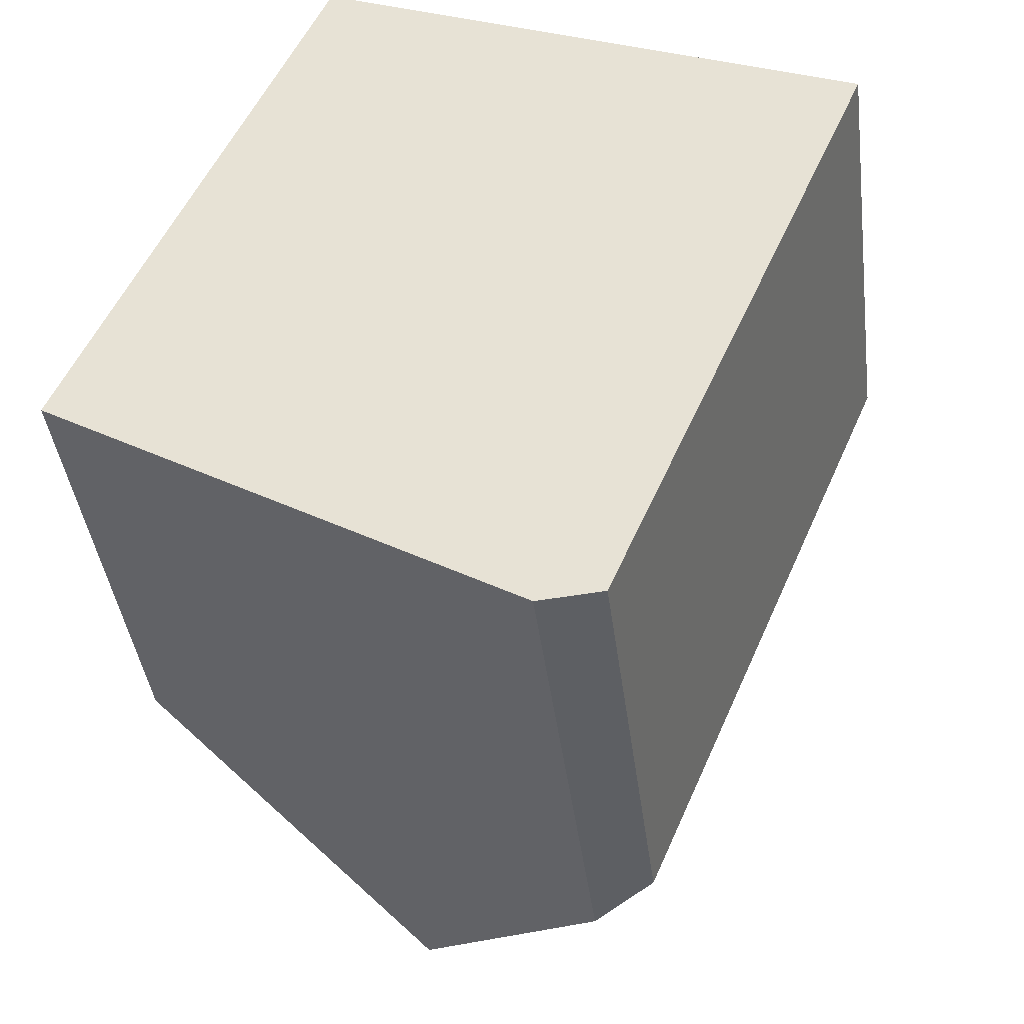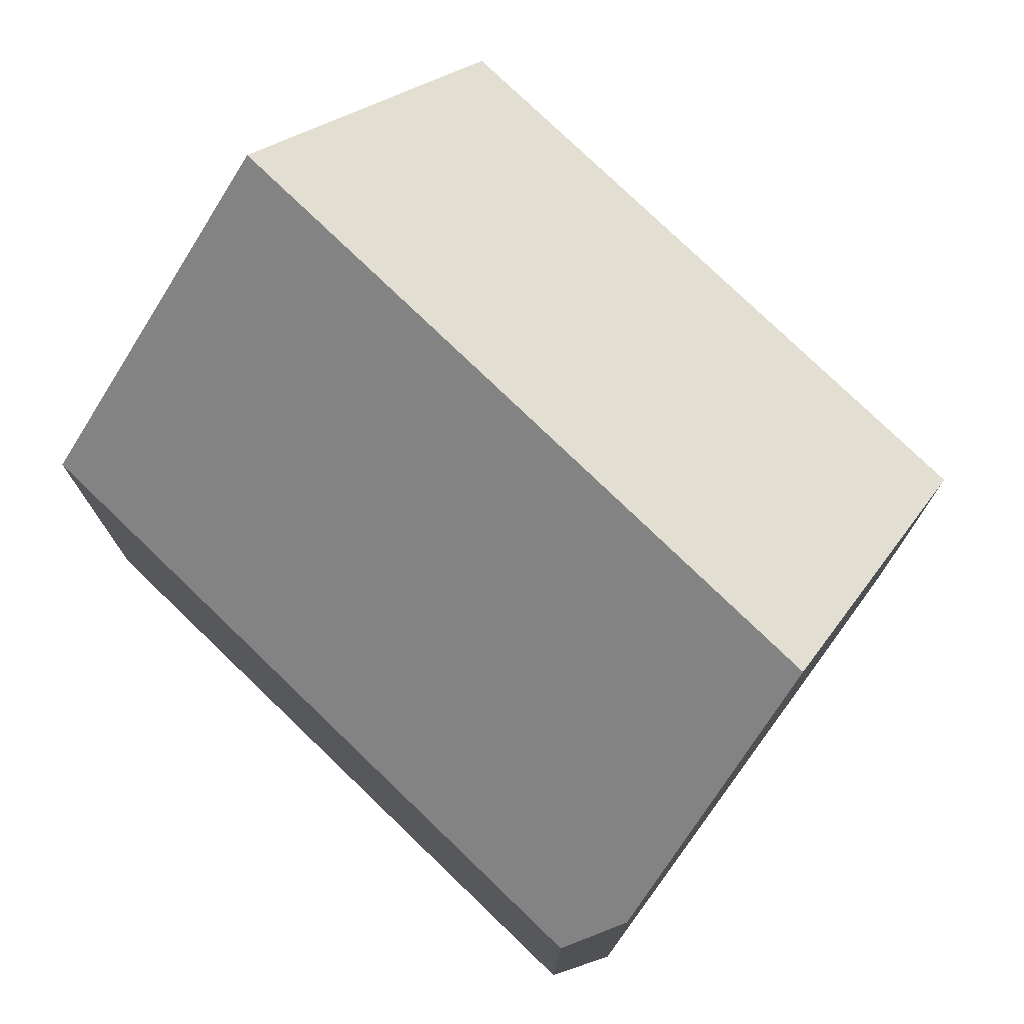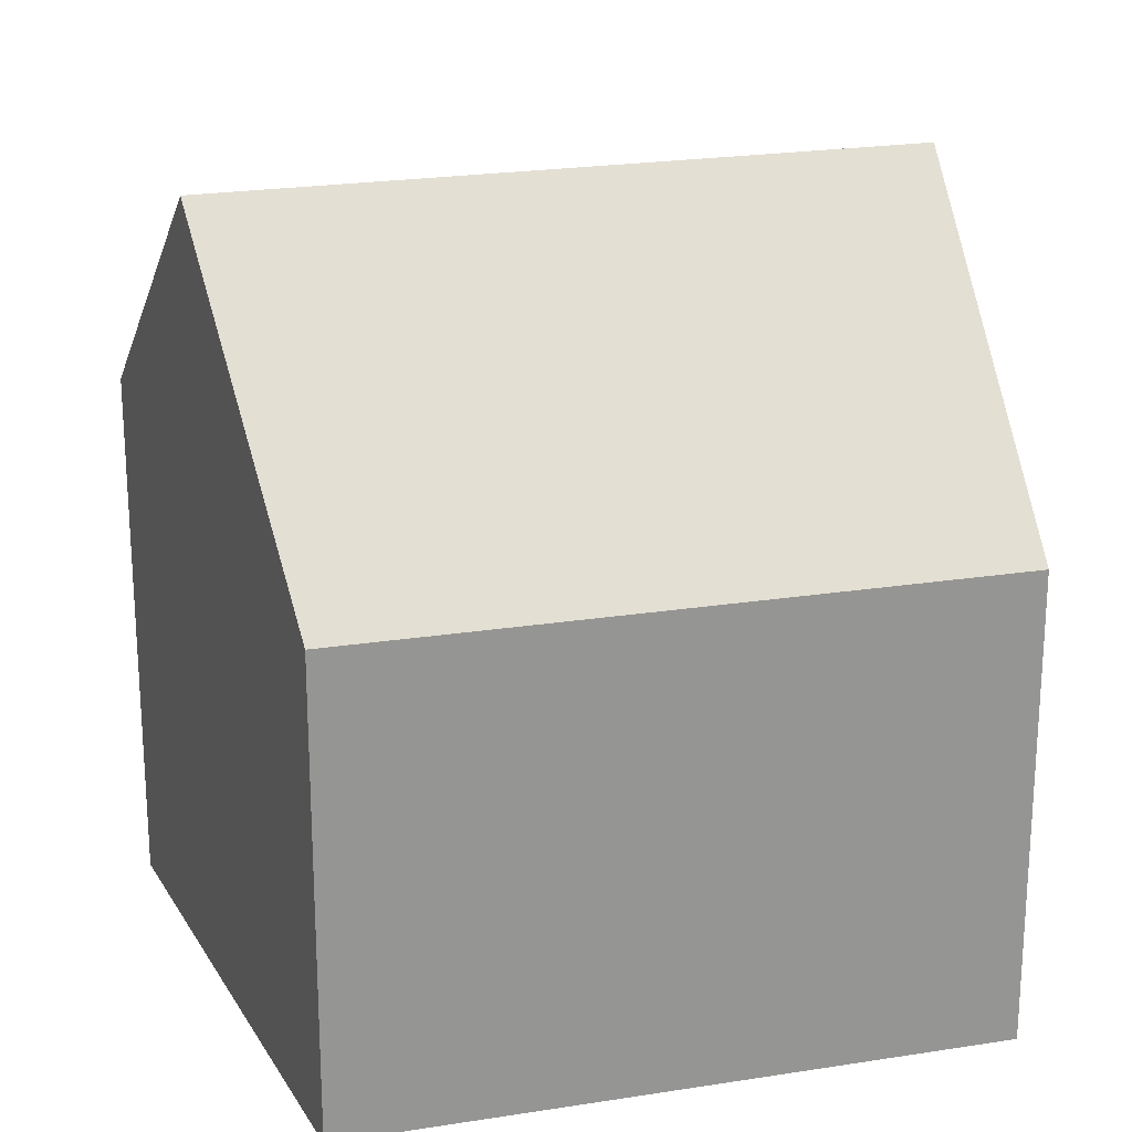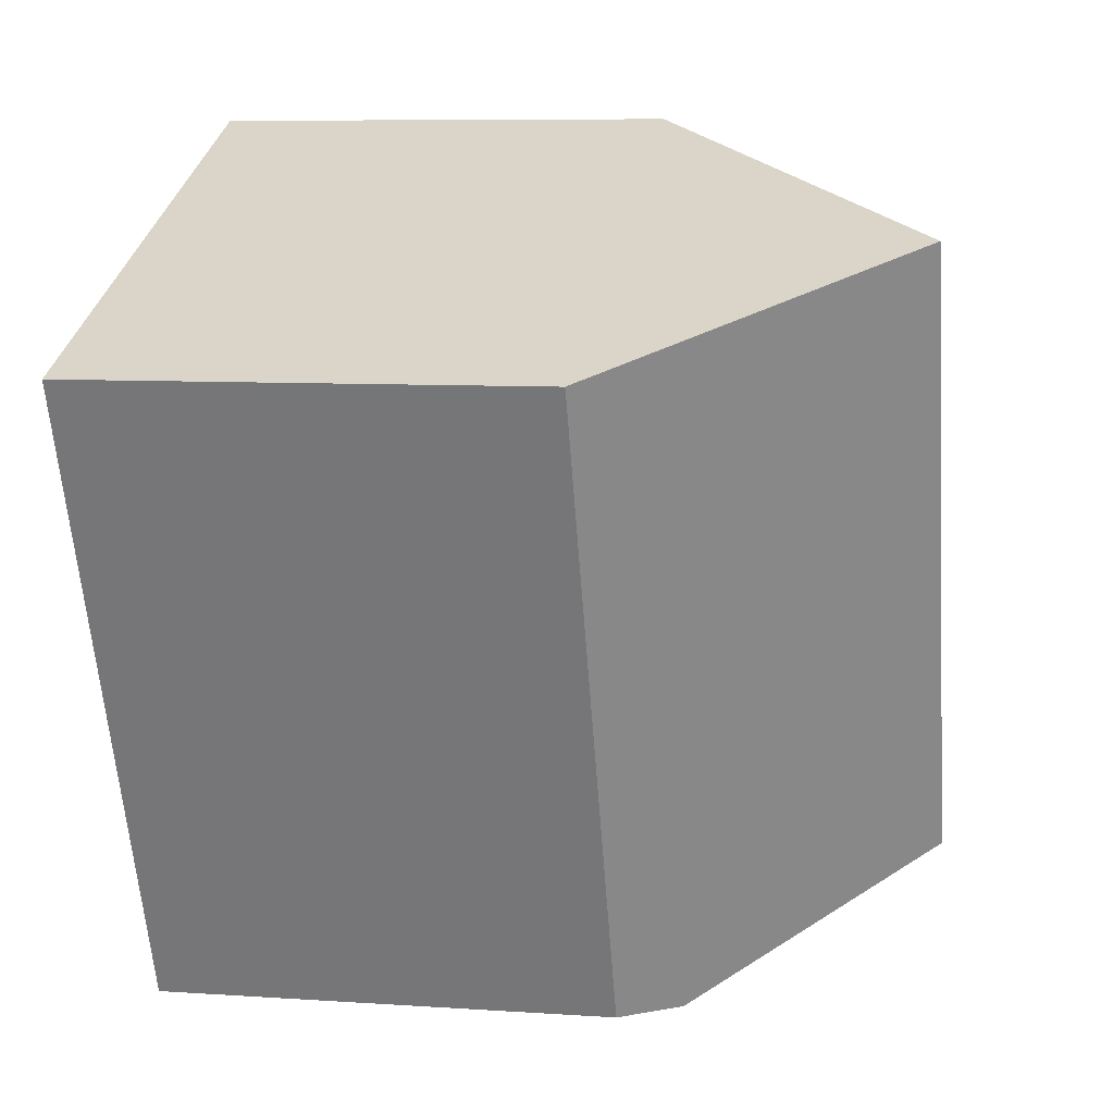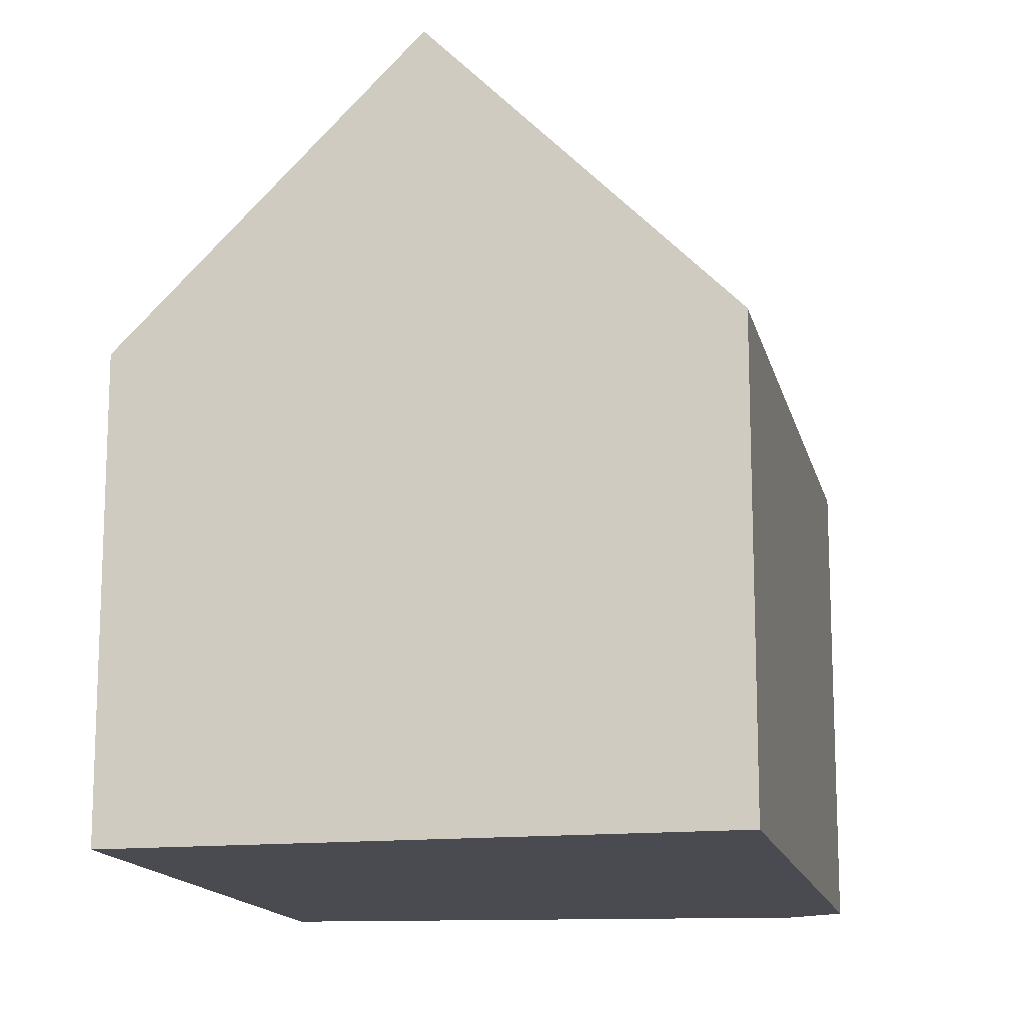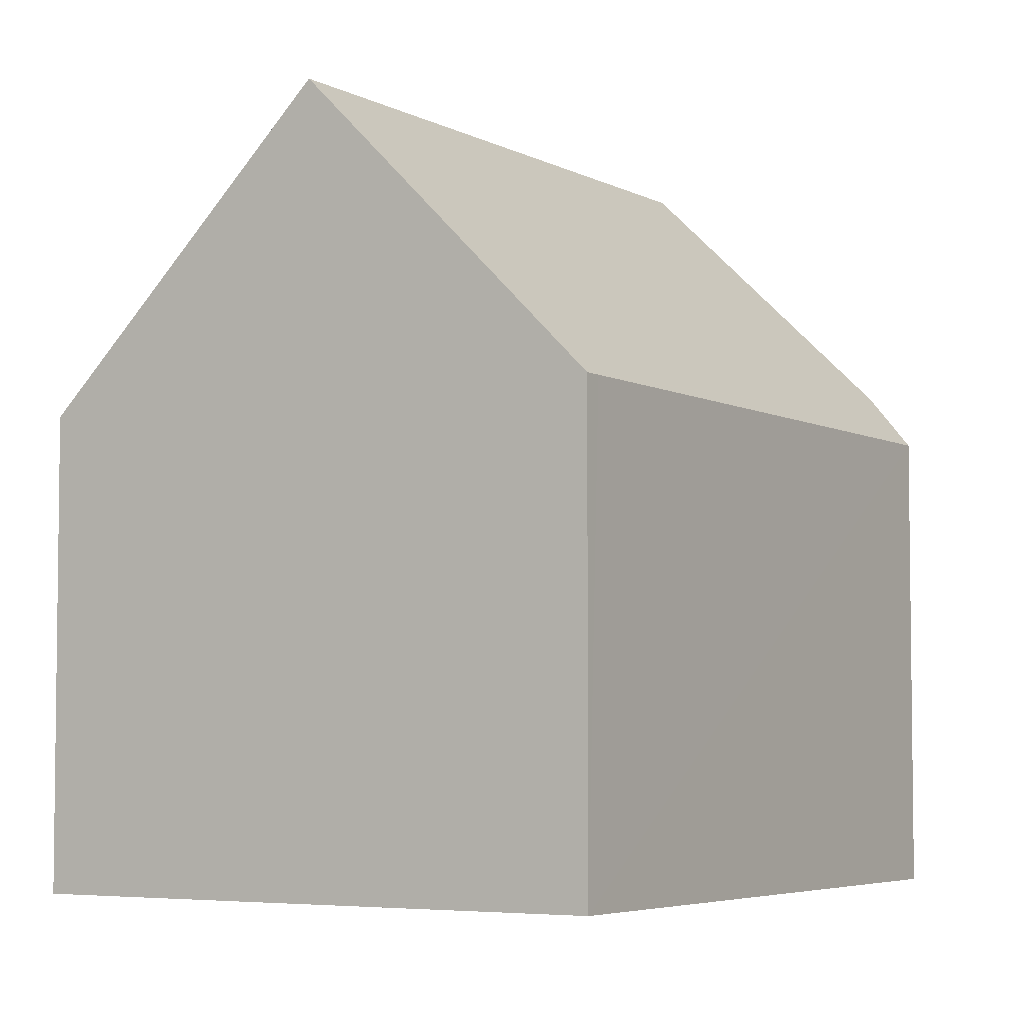
<metadata>
{"format":"obj","ext":"obj","renderer":"f3d","projection":"perspective","resolution":1024,"background":"white","views":[{"elev":-40.9,"azim":7.3,"up":"+Z"},{"elev":77.0,"azim":157.1,"up":"+Y"},{"elev":22.5,"azim":-82.2,"up":"+Y"},{"elev":7.9,"azim":100.8,"up":"+Z"},{"elev":-14.6,"azim":35.6,"up":"+Y"},{"elev":-4.8,"azim":55.1,"up":"+Y"}]}
</metadata>
<code>
v  7.118 7.138 -3.999
v  11.42 6.666 4.859
v  7.653 6.665 -3.958
v  11.54 6.665 5.118
v  7.579 10.93 6.797
v  6.729 7.481 -4.028
v  5.613 8.76 -3.36
v  3.719 10.93 -2.226
v  0.385 7.11 -0.23
v  0 6.669 4.084e-16
v  3.613 6.655 8.481
v  4.03 7.104 8.304
v  6.729 2.466e-16 -4.028
v  5.613 2.057e-16 -3.36
v  0 0 0
v  3.719 1.363e-16 -2.226
v  0.385 1.408e-17 -0.23
v  3.613 -5.193e-16 8.481
v  11.54 -3.134e-16 5.118
v  4.03 -5.085e-16 8.304
v  7.579 -4.162e-16 6.797
v  7.653 2.424e-16 -3.958
v  11.42 -2.975e-16 4.859
v  7.118 2.449e-16 -3.999
g defaultobject
f 1 2 3
f 2 1 4
f 4 1 5
f 5 1 6
f 5 6 7
f 5 7 8
f 9 5 8
f 5 9 10
f 5 10 11
f 5 11 12
f 7 9 8
f 9 7 6
f 9 6 13
f 9 13 10
f 10 13 14
f 10 14 15
f 15 14 16
f 15 16 17
f 15 11 10
f 11 15 18
f 12 4 5
f 4 12 11
f 4 11 18
f 4 18 19
f 19 18 20
f 19 20 21
f 19 2 4
f 2 19 3
f 3 19 22
f 22 19 23
f 1 13 6
f 13 1 3
f 13 3 24
f 24 3 22
f 15 20 18
f 20 15 21
f 21 15 17
f 21 17 16
f 21 16 19
f 19 16 14
f 19 14 13
f 19 13 23
f 23 13 22
f 22 13 24

</code>
